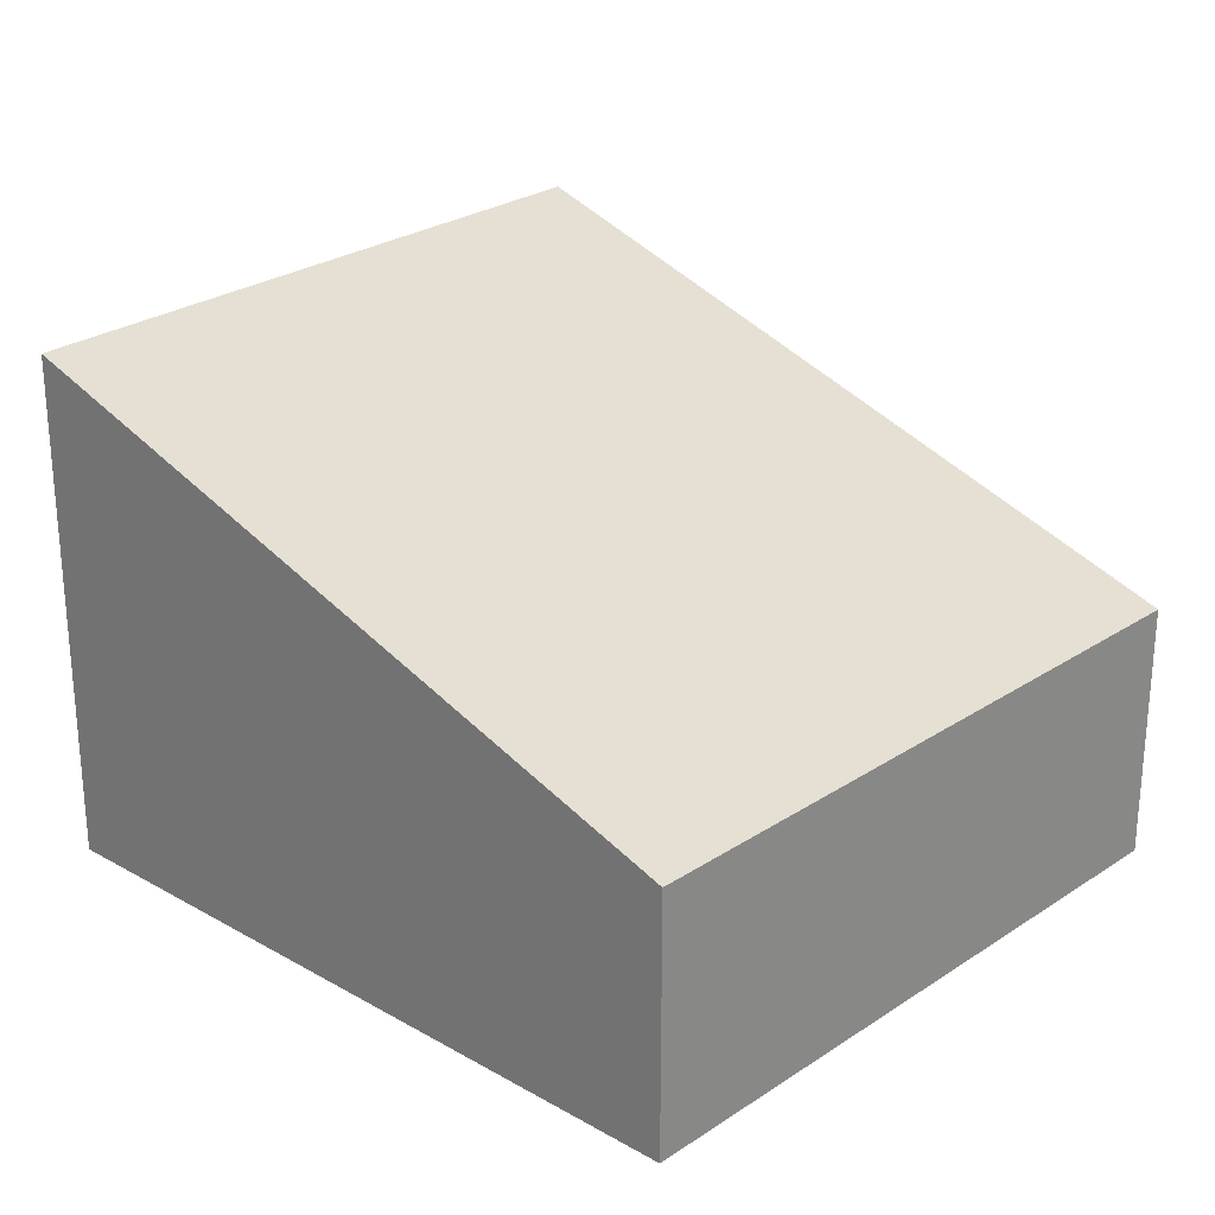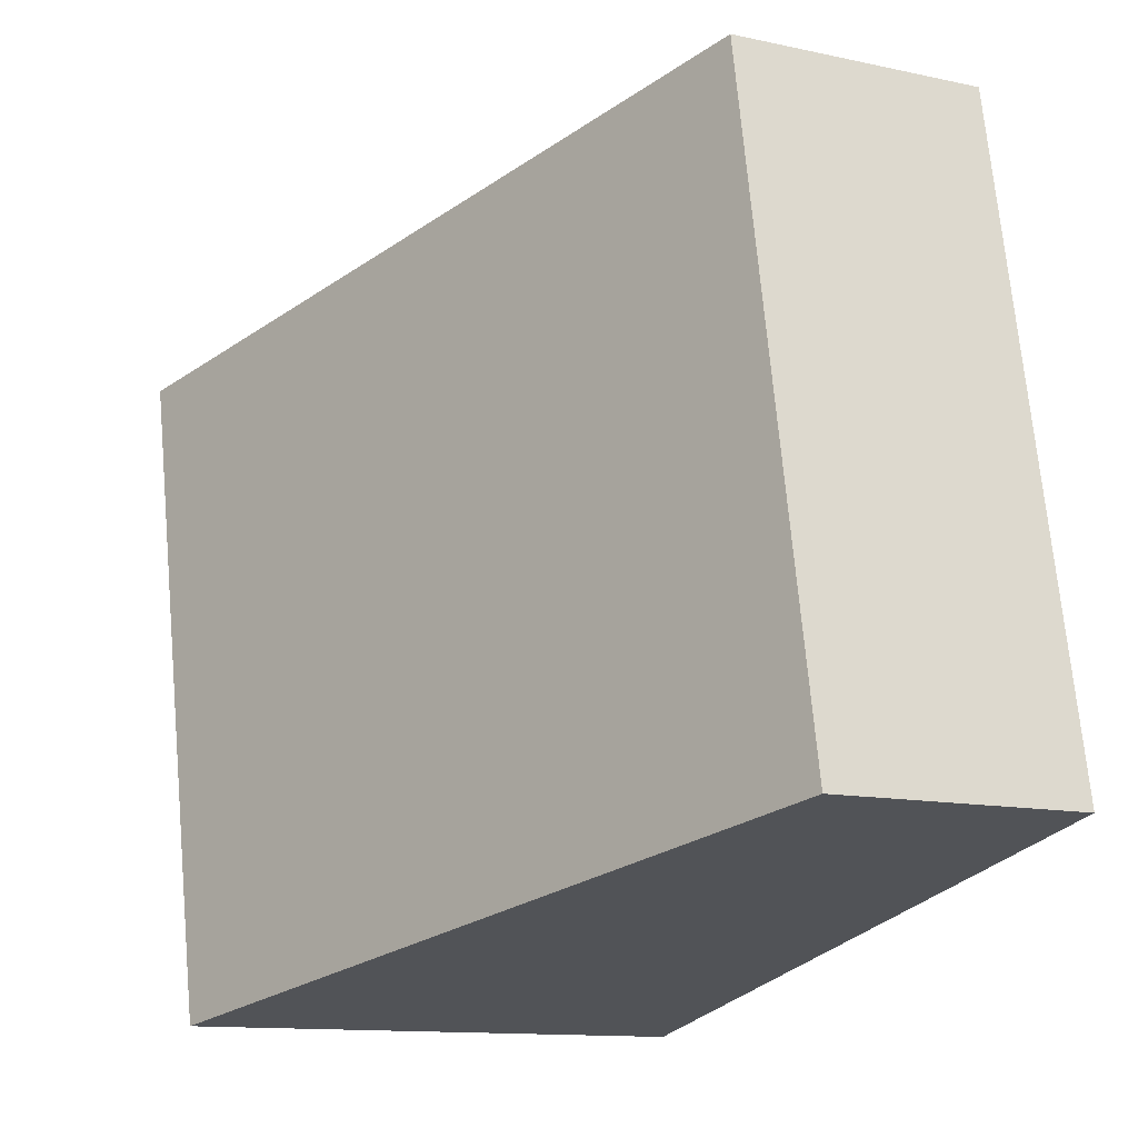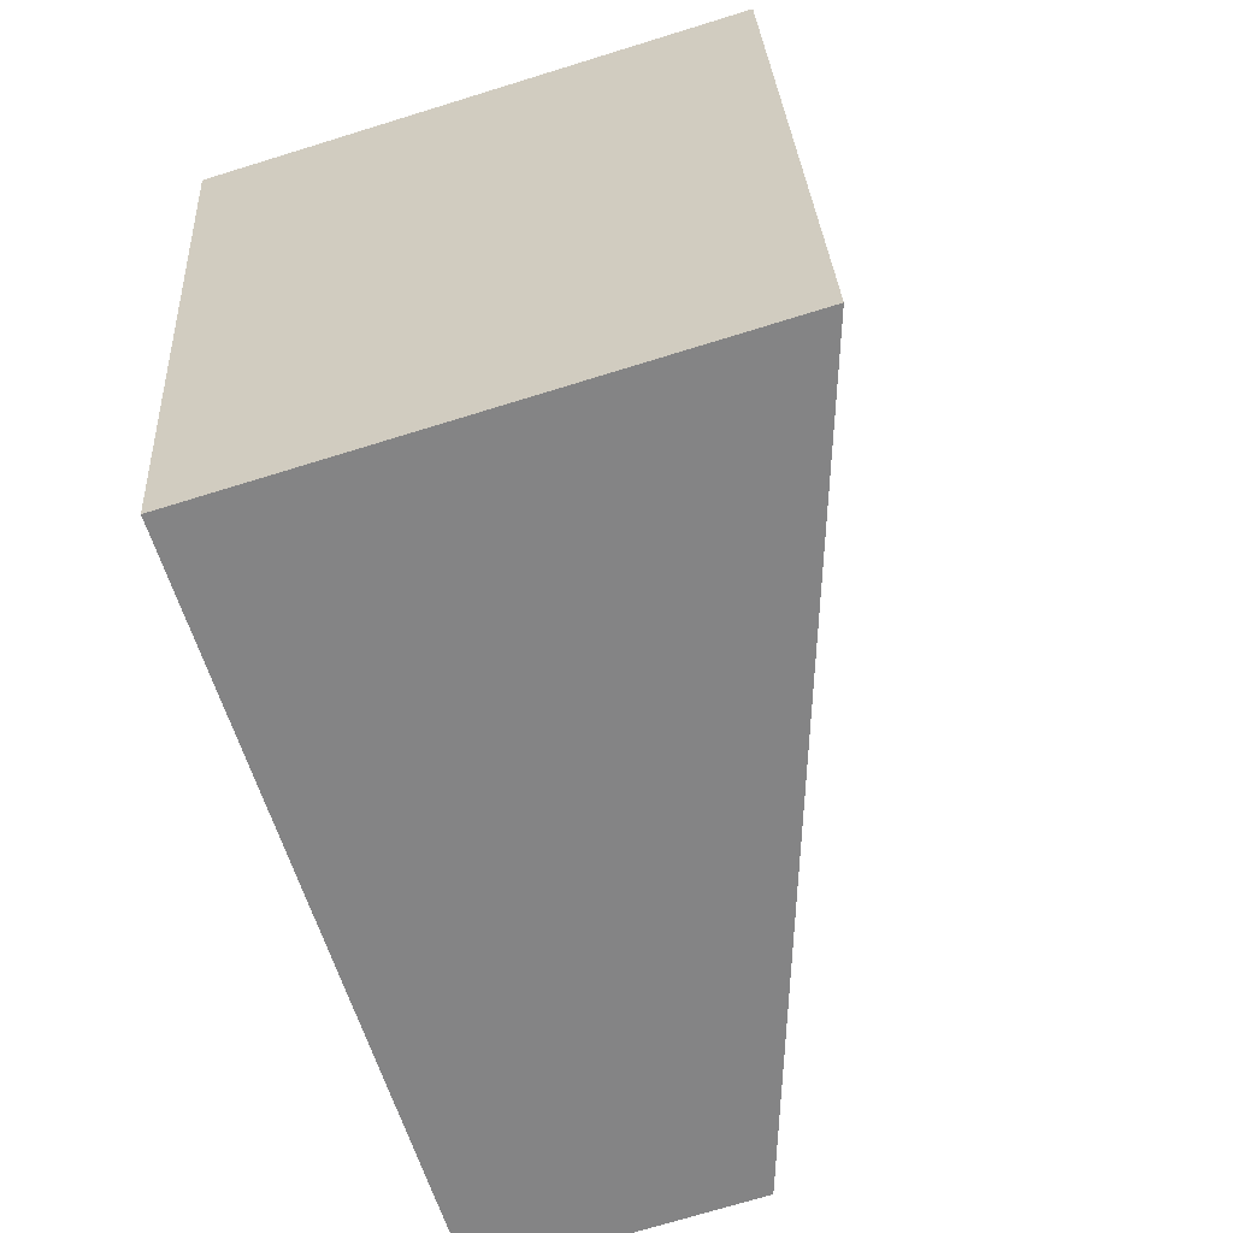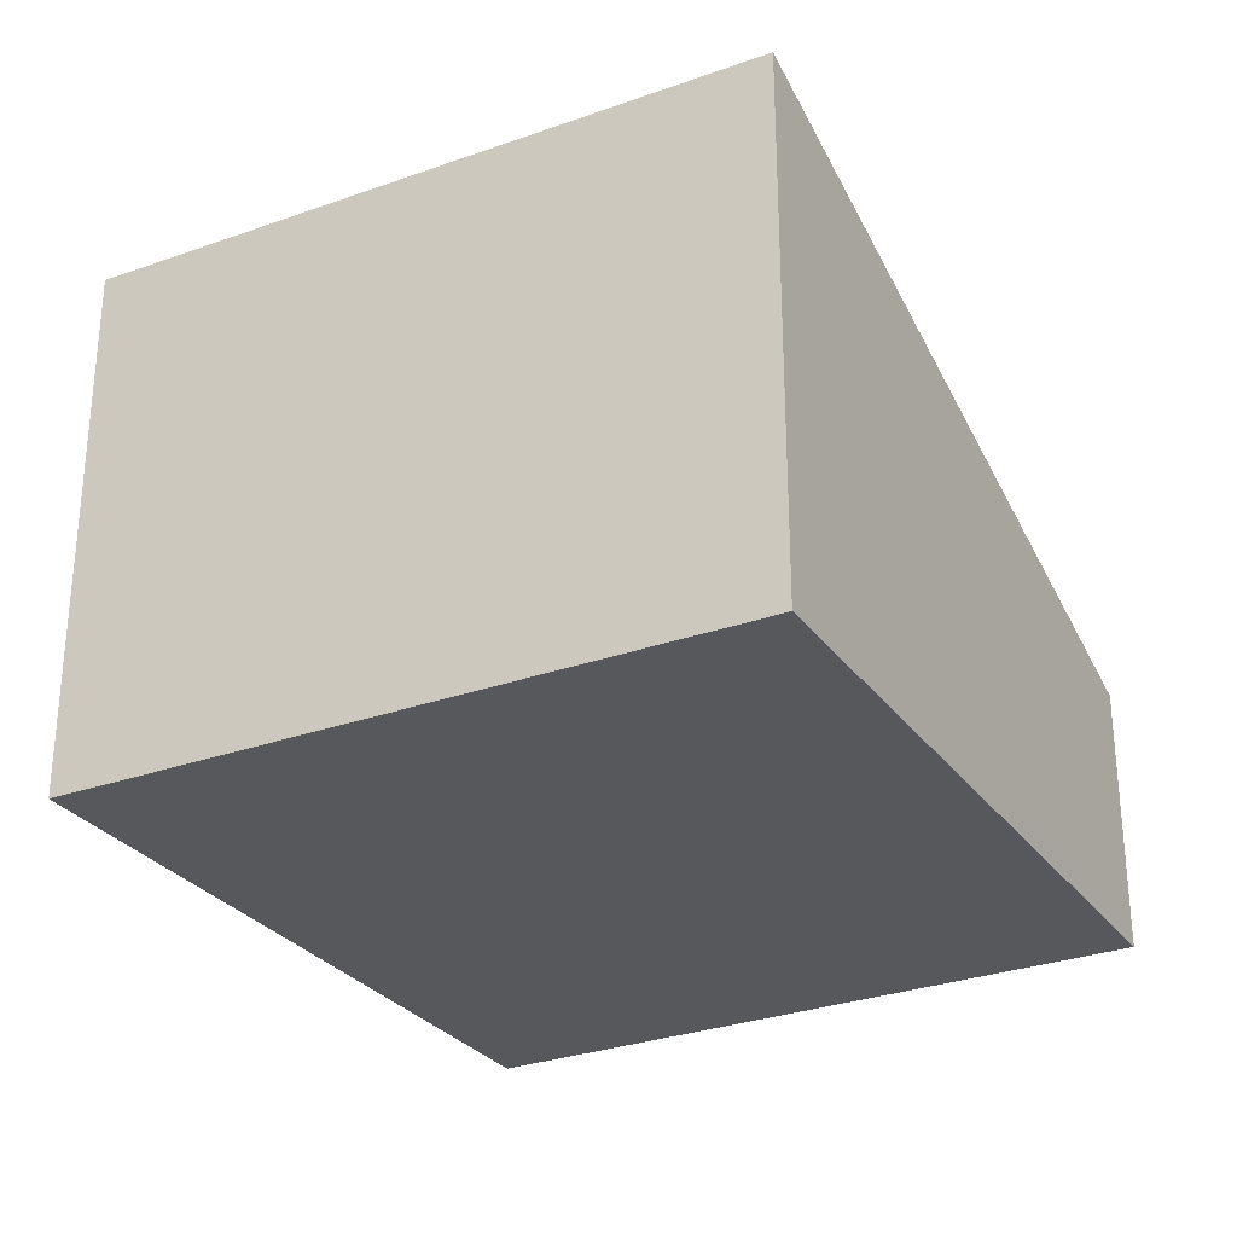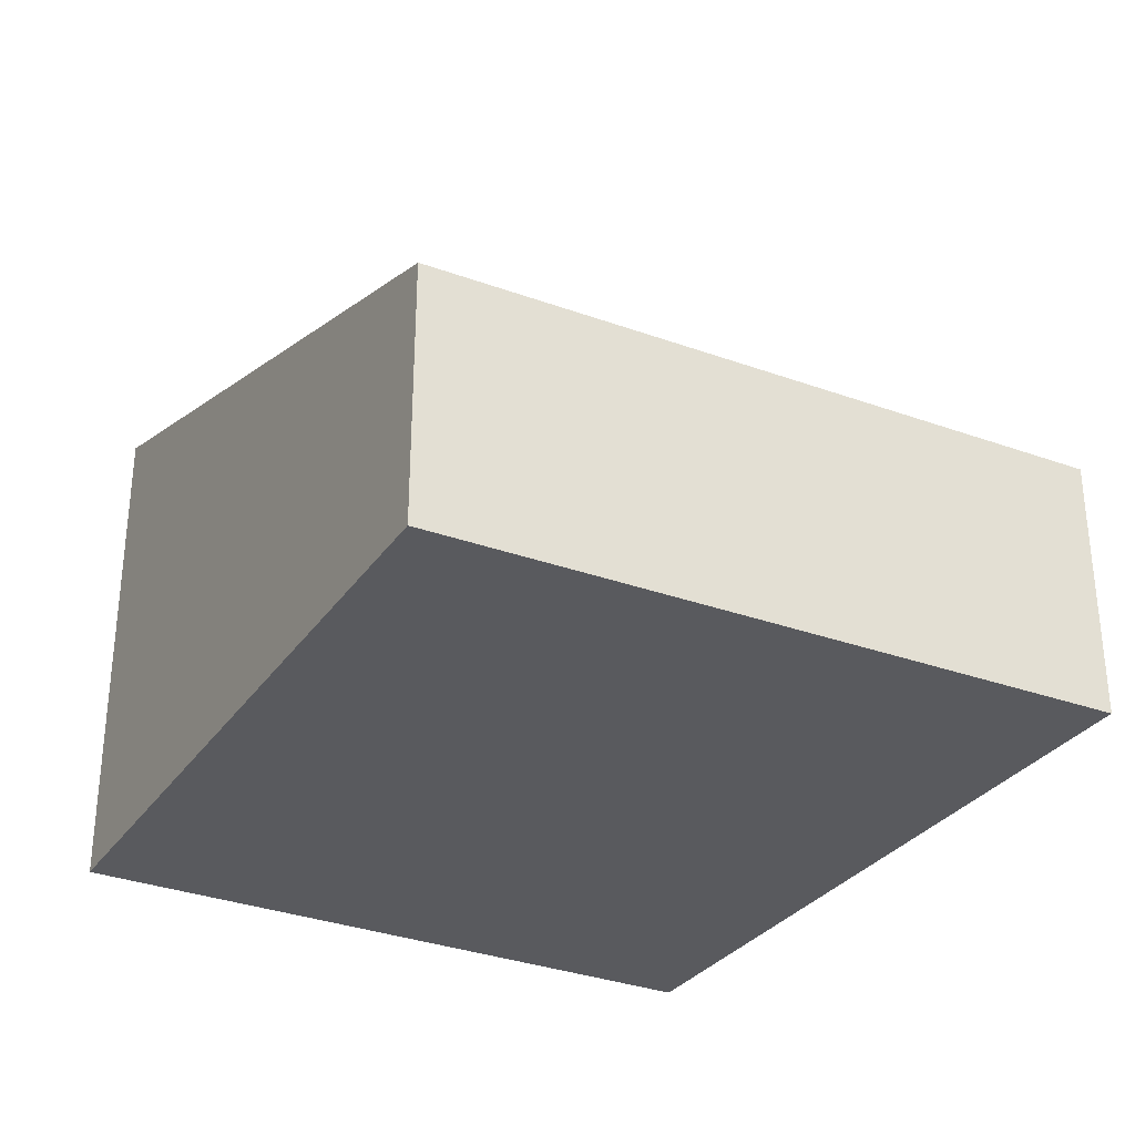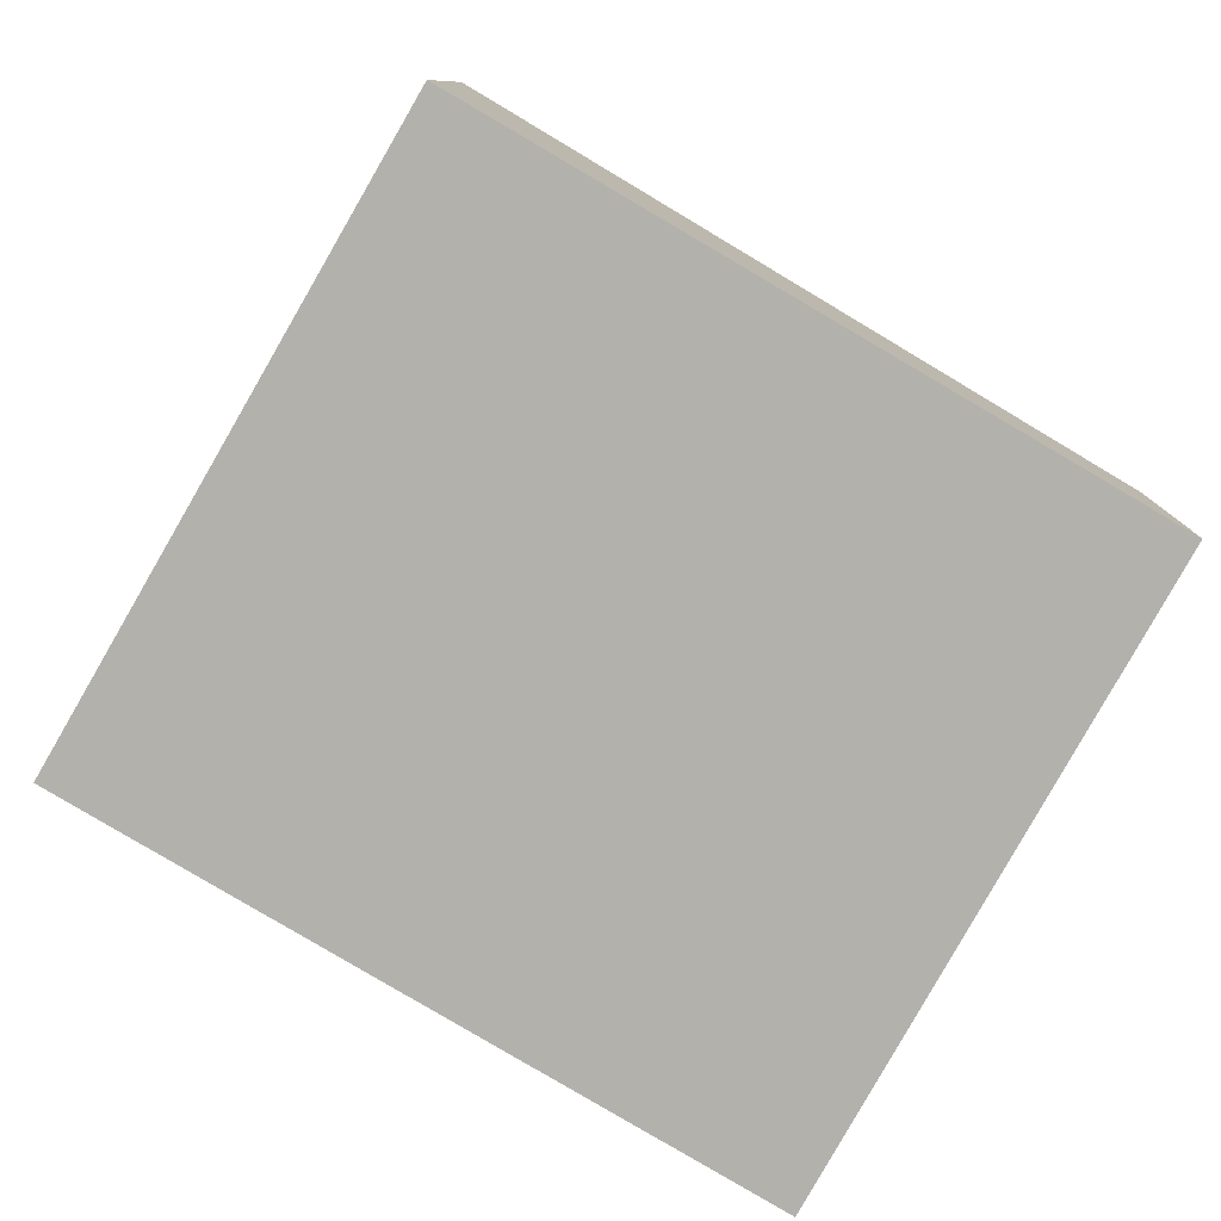
<metadata>
{"format":"obj","ext":"obj","renderer":"f3d","projection":"perspective","resolution":1024,"background":"white","views":[{"elev":25.5,"azim":-126.0,"up":"+Y"},{"elev":-12.3,"azim":-117.1,"up":"+Z"},{"elev":-72.6,"azim":107.1,"up":"+Z"},{"elev":-28.4,"azim":130.3,"up":"+Y"},{"elev":-31.4,"azim":-106.8,"up":"+Y"},{"elev":-79.1,"azim":161.5,"up":"+Y"}]}
</metadata>
<code>
v  0 1.575 9.644e-17
v  5.212 3.136 3.076
v  4.382 3.103 -0.917
v  0.744 1.575 4.071
v  5.212 -1.884e-16 3.076
v  4.382 5.615e-17 -0.917
v  0 0 0
v  0.744 -2.493e-16 4.071
g defaultobject
f 1 2 3
f 2 1 4
f 5 3 2
f 3 5 6
f 6 1 3
f 1 6 7
f 7 4 1
f 4 7 8
f 4 5 2
f 5 4 8
f 5 7 6
f 7 5 8

</code>
